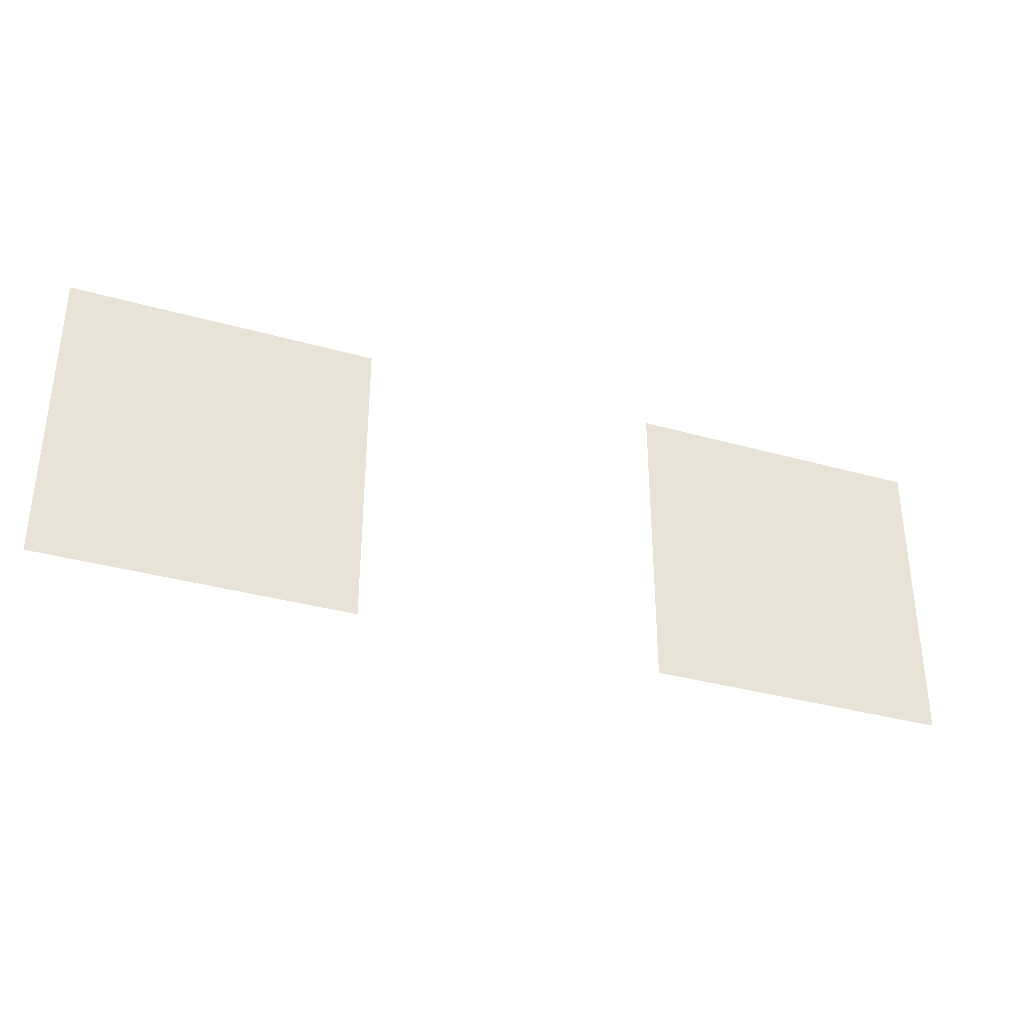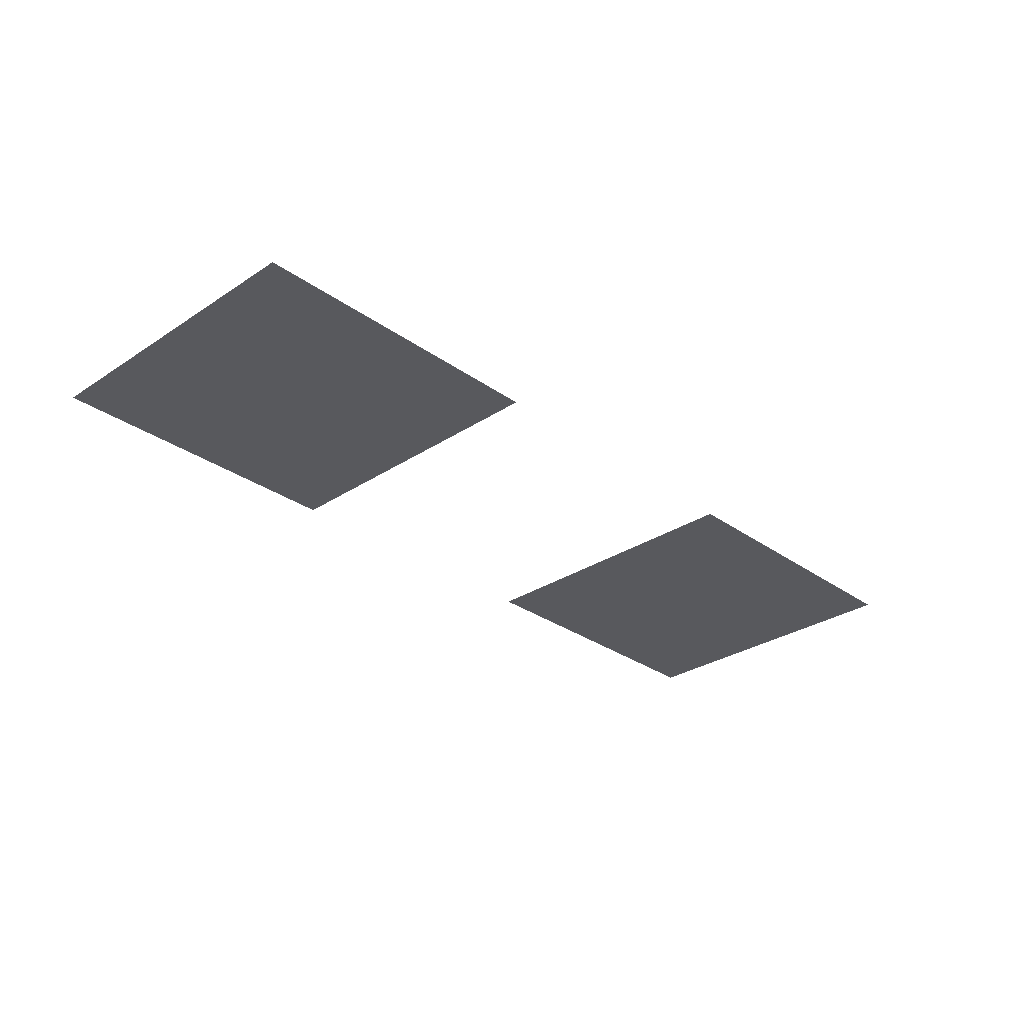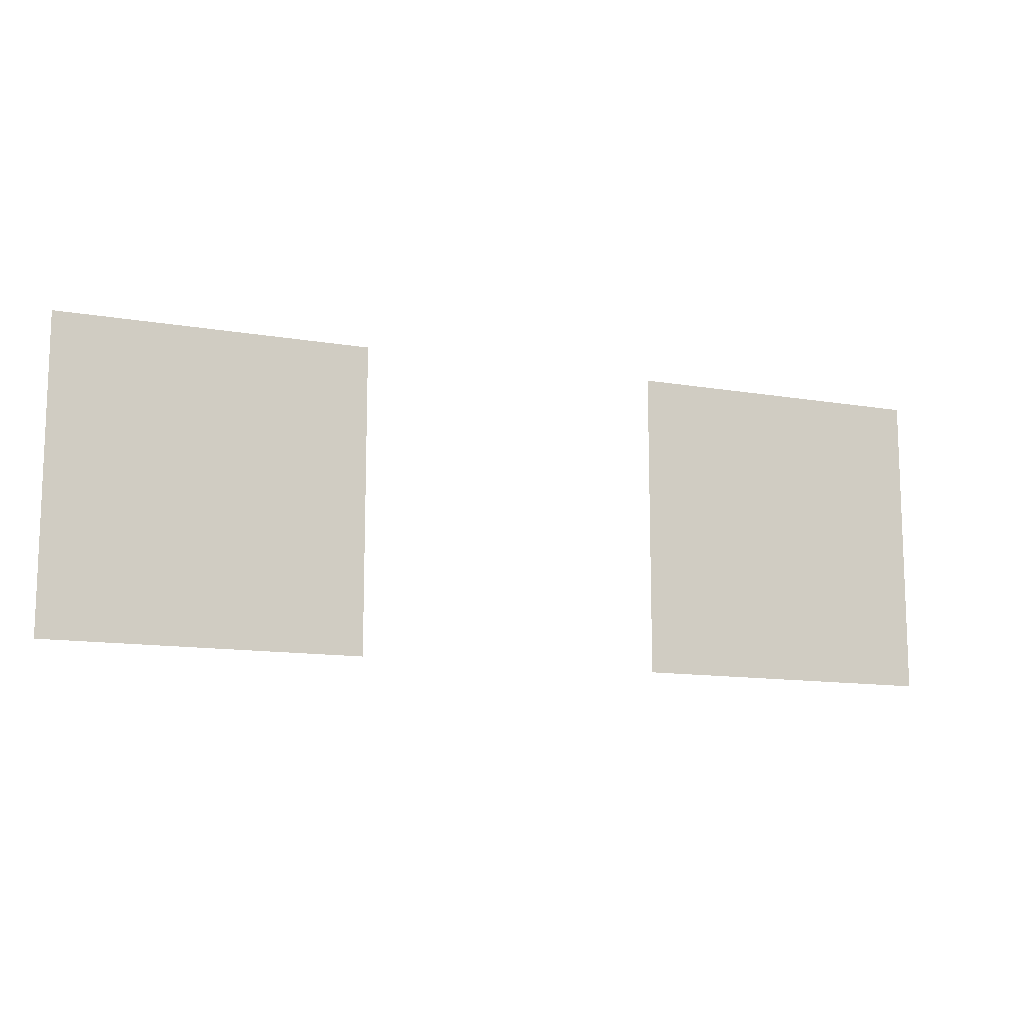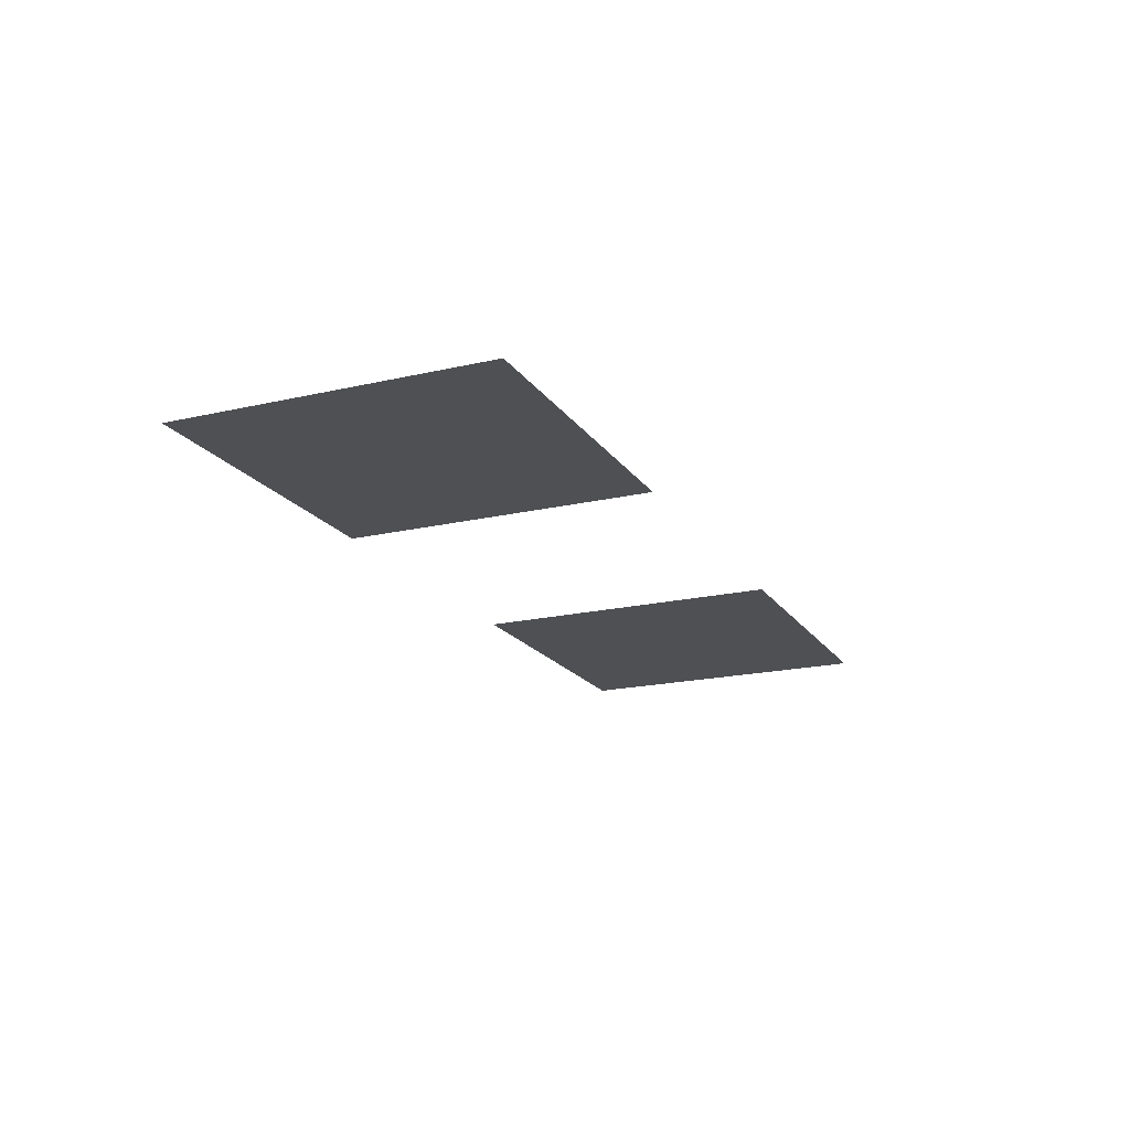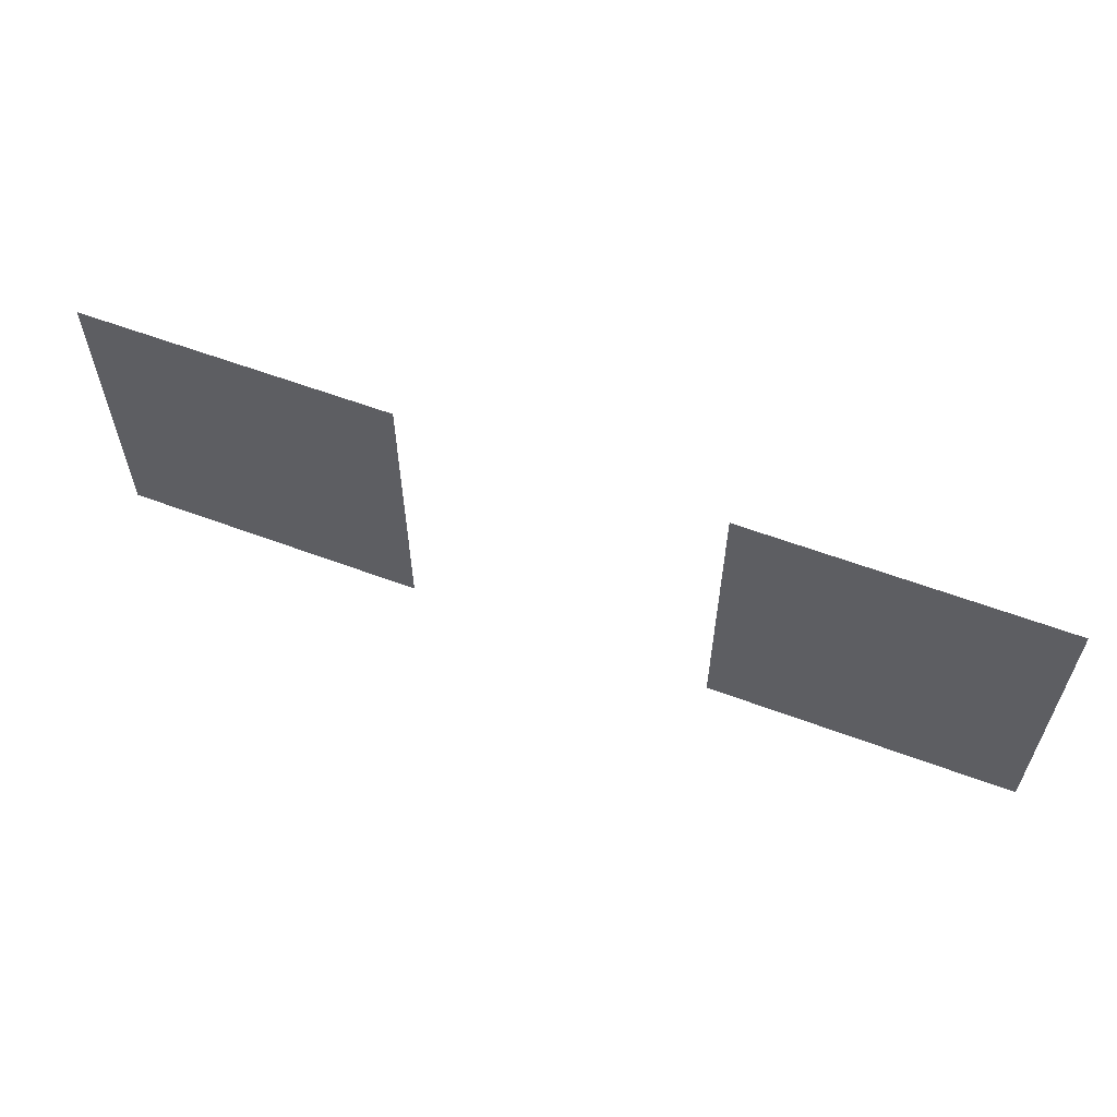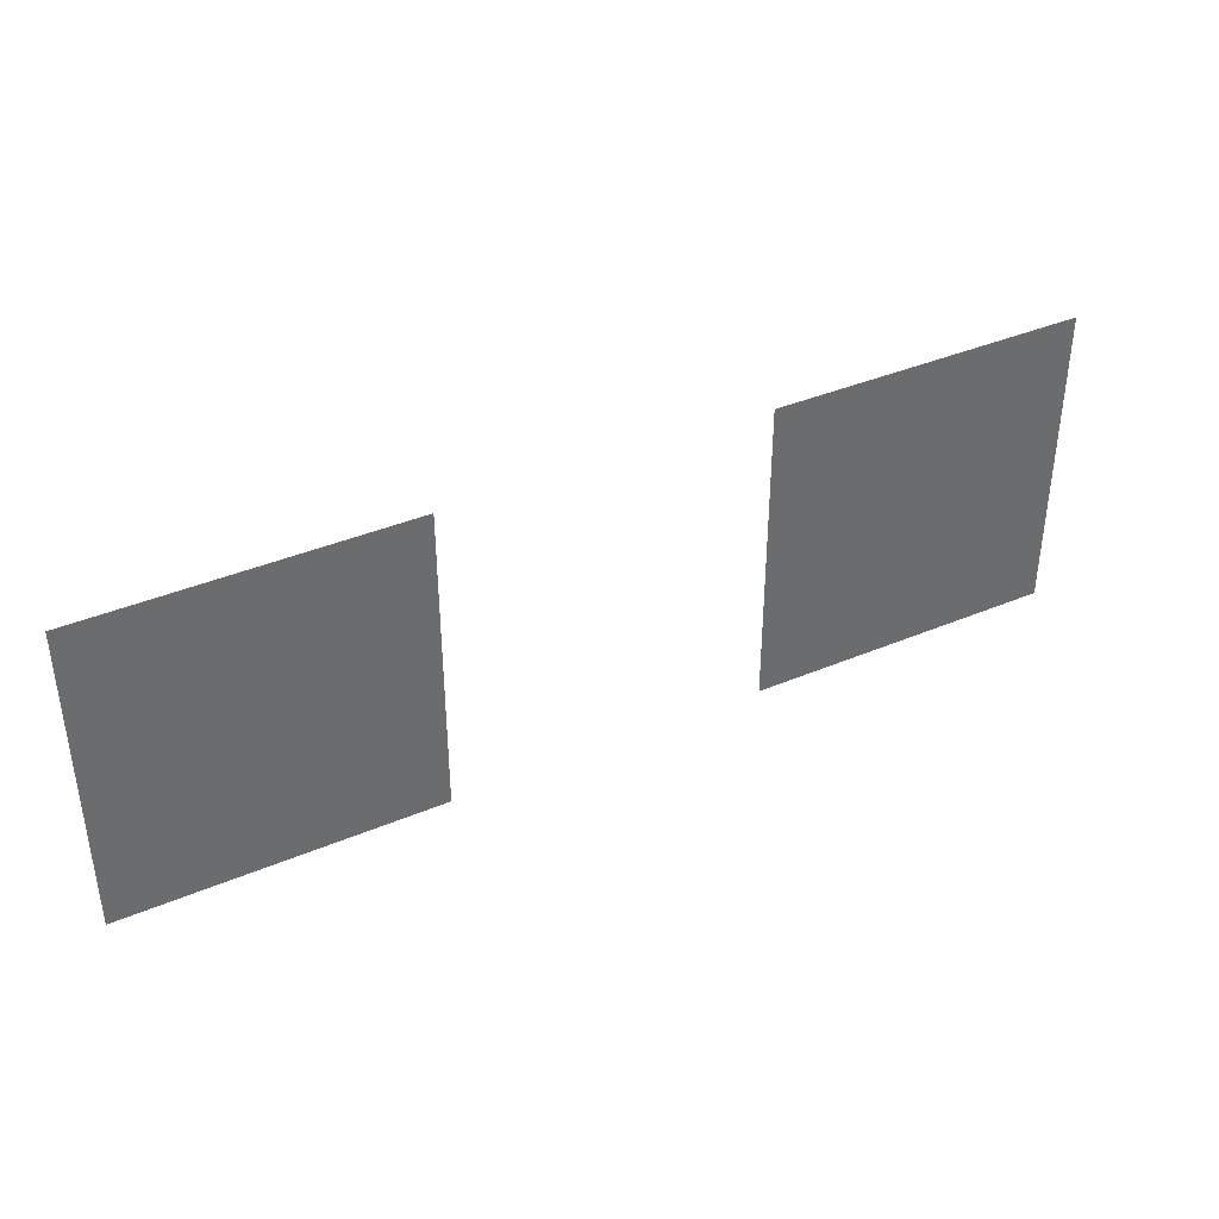
<metadata>
{"format":"obj","ext":"obj","renderer":"f3d","projection":"perspective","resolution":1024,"background":"white","views":[{"elev":-34.8,"azim":-20.7,"up":"+Y"},{"elev":-29.8,"azim":-46.1,"up":"+Z"},{"elev":-12.3,"azim":-22.2,"up":"+Y"},{"elev":-18.7,"azim":-66.1,"up":"+Z"},{"elev":59.7,"azim":21.0,"up":"+Y"},{"elev":38.9,"azim":152.1,"up":"+Y"}]}
</metadata>
<code>
v -88 -73 0
v -89 -73 0
v -89 -72 0
v -88 -72 0
v -90 -73 0
v -91 -73 0
v -91 -72 0
v -90 -72 0
g map1_new_mesh_0020
f 1 2 3 4
f 5 6 7 8

</code>
